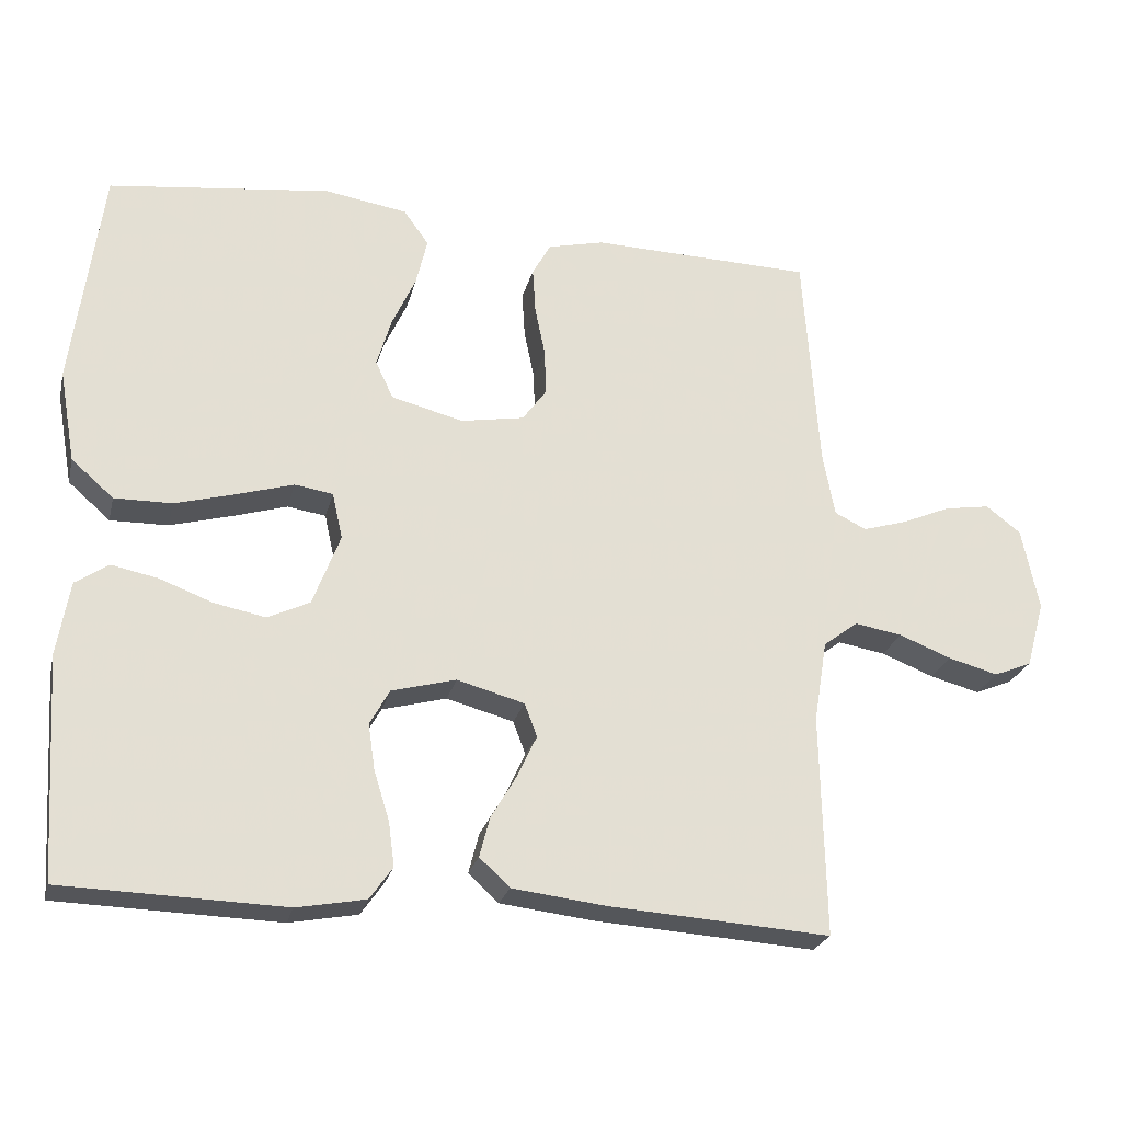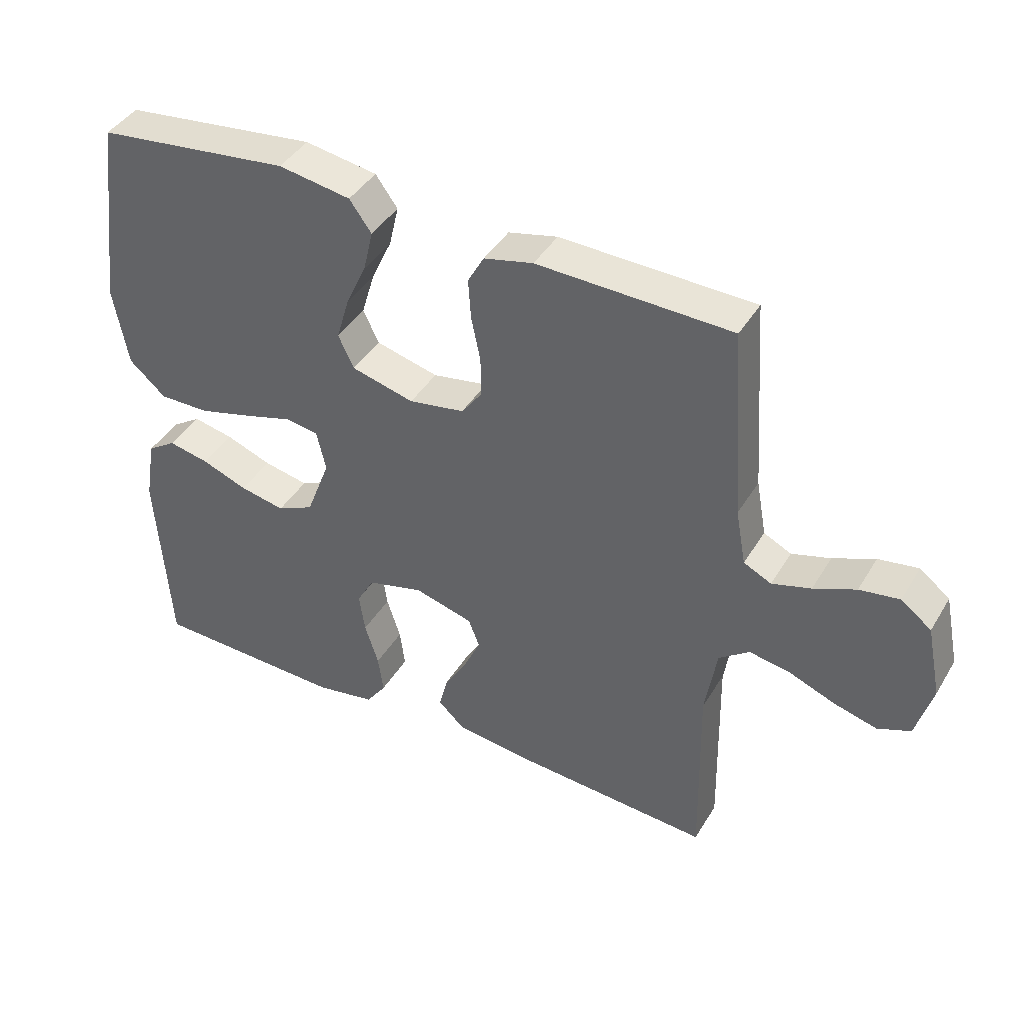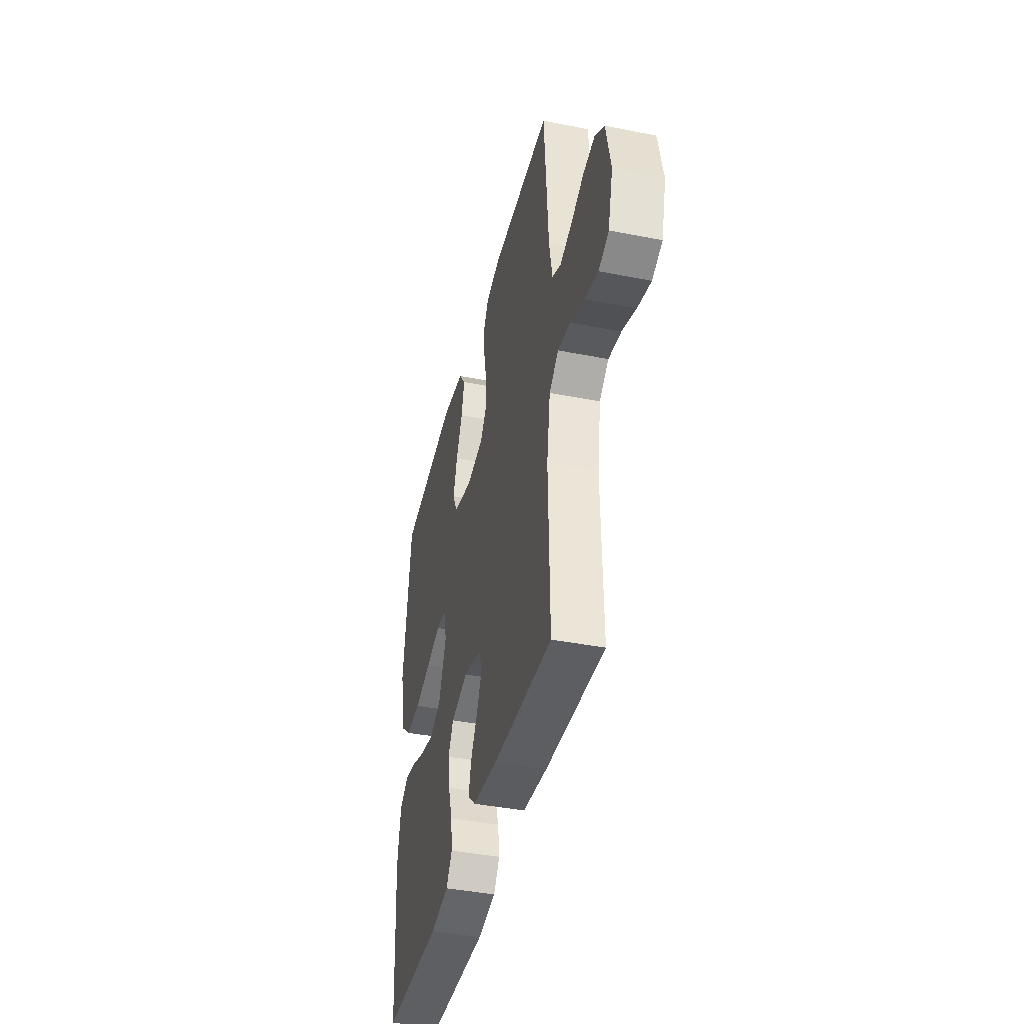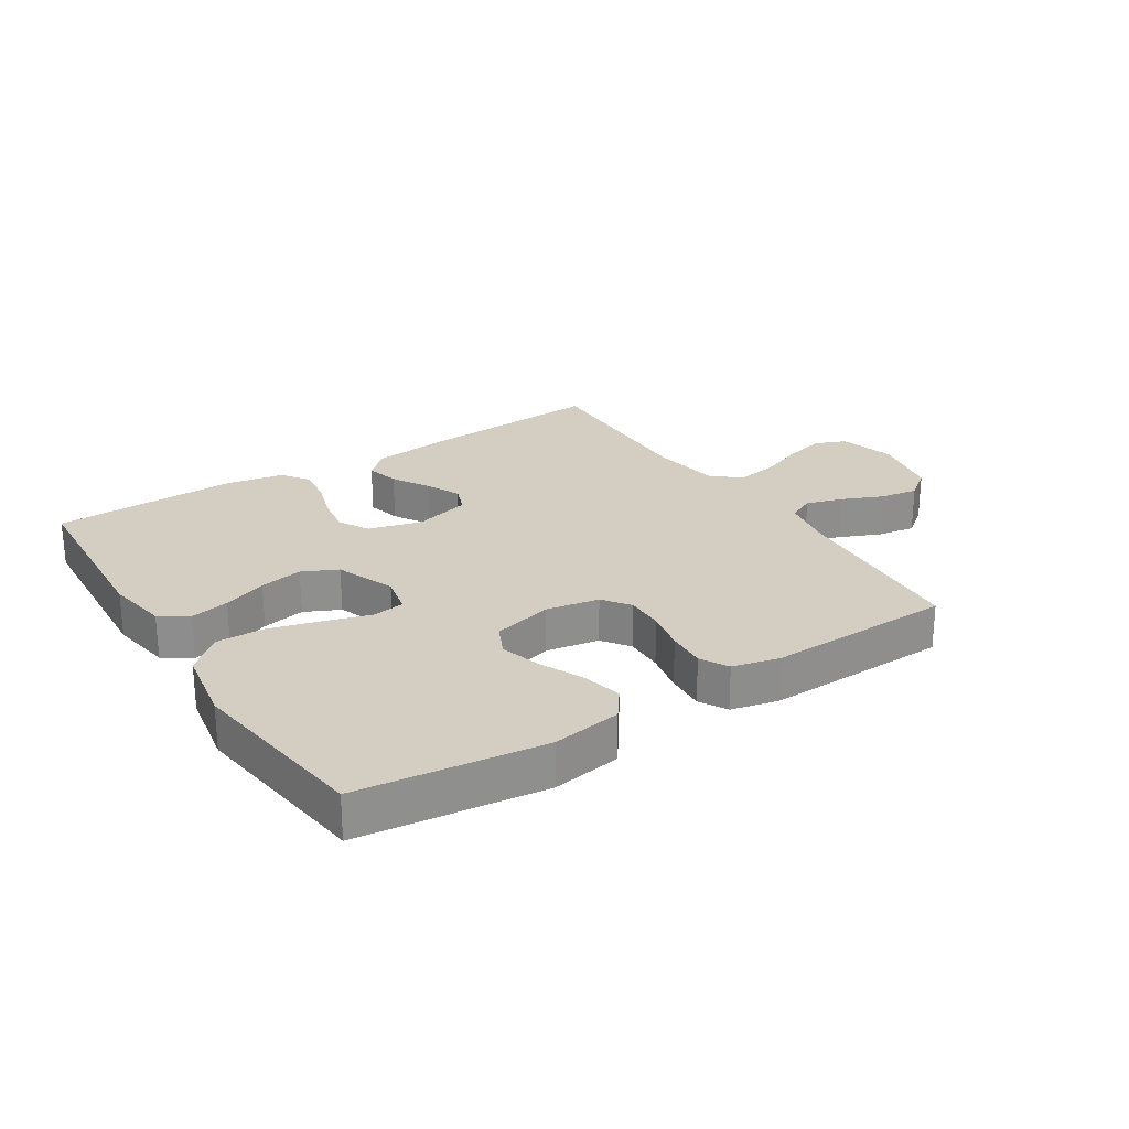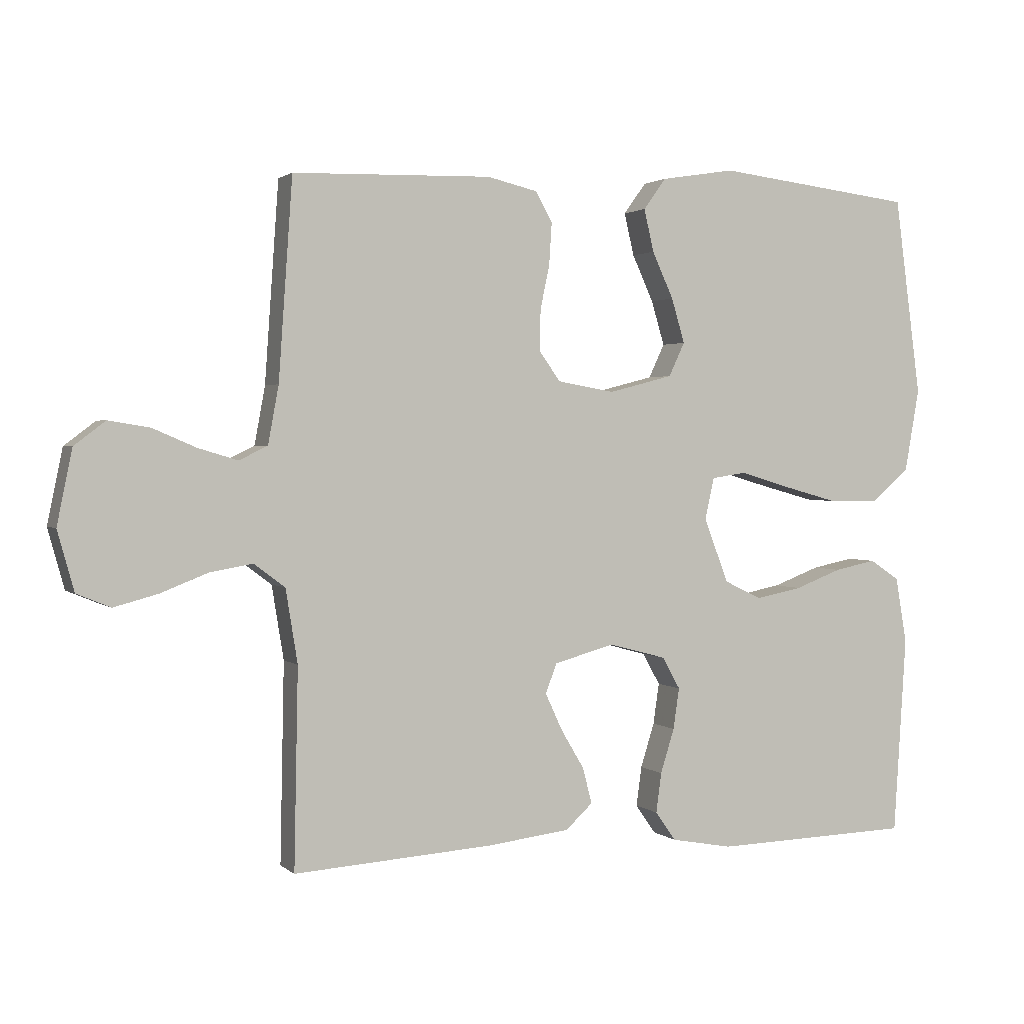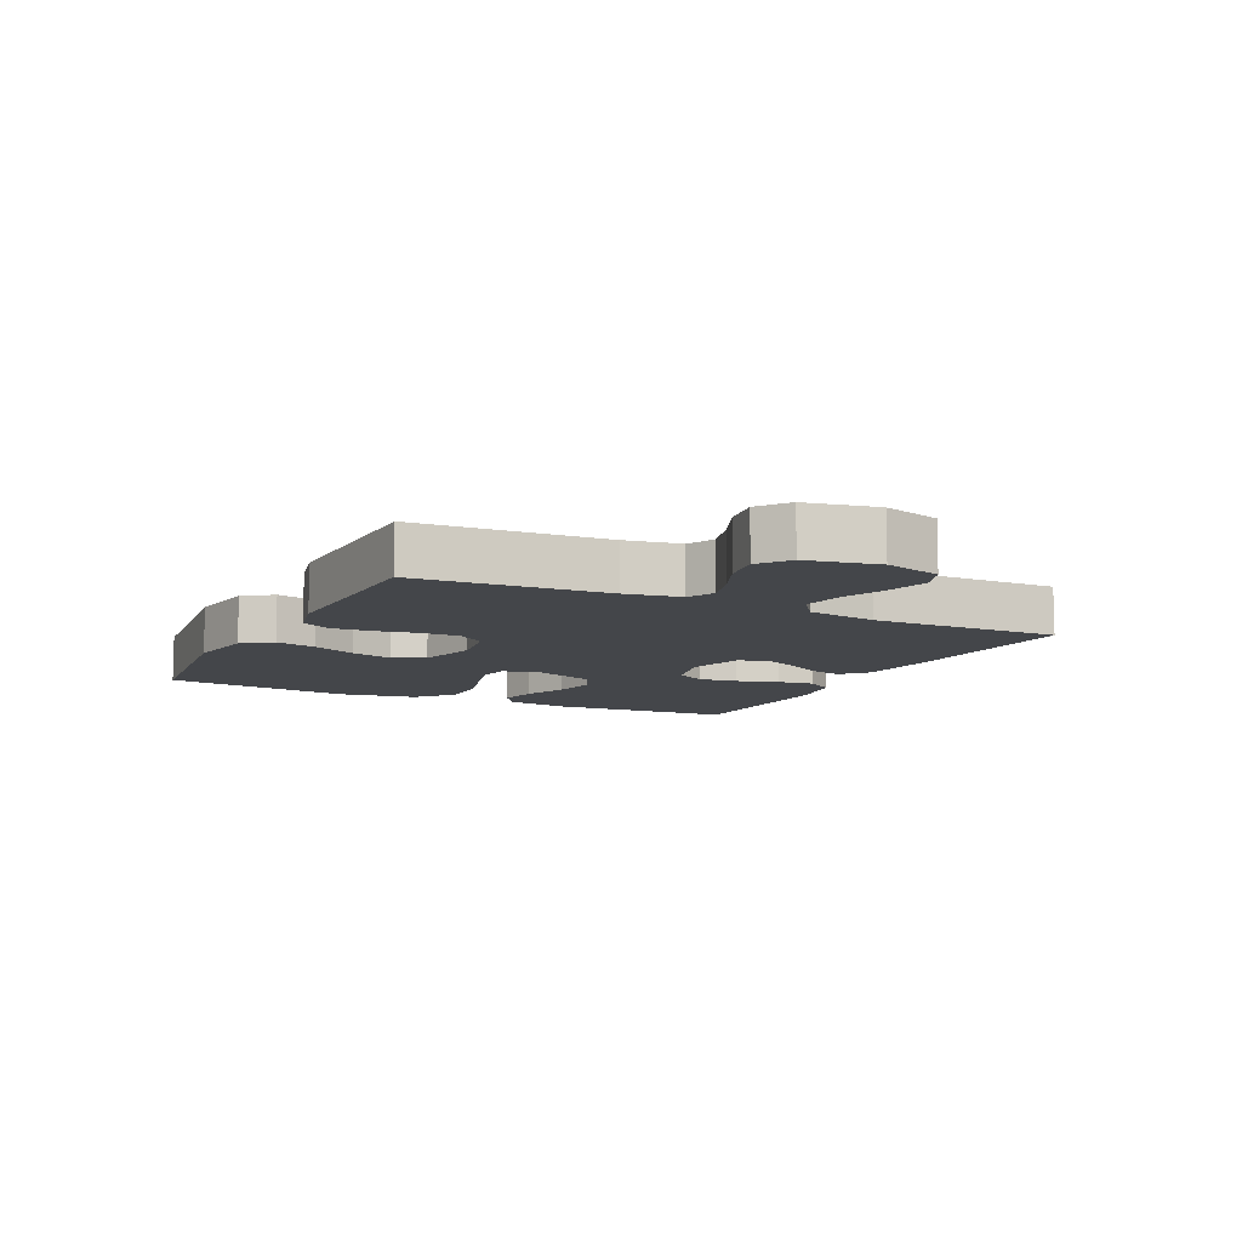
<metadata>
{"format":"obj","ext":"obj","renderer":"f3d","projection":"perspective","resolution":1024,"background":"white","views":[{"elev":-24.3,"azim":-13.3,"up":"+Z"},{"elev":41.8,"azim":28.7,"up":"+Z"},{"elev":-41.1,"azim":76.5,"up":"+Z"},{"elev":25.2,"azim":-32.6,"up":"+Y"},{"elev":1.7,"azim":157.6,"up":"+Z"},{"elev":-9.6,"azim":63.6,"up":"+Y"}]}
</metadata>
<code>
v 0.5 0.07 -0.5
v 0.2 0.07 -0.48
v 0.074 0.07 -0.465
v 0.033 0.07 -0.427
v 0.047 0.07 -0.373
v 0.082 0.07 -0.314
v 0.108 0.07 -0.258
v 0.091 0.07 -0.213
v 0 0.07 -0.188
v -0.087 0.07 -0.211
v -0.114 0.07 -0.259
v -0.105 0.07 -0.321
v -0.084 0.07 -0.388
v -0.076 0.07 -0.448
v -0.107 0.07 -0.492
v -0.2 0.07 -0.509
v -0.5 0.07 -0.5
v -0.519 0.07 -0.2
v -0.502 0.07 -0.1
v -0.457 0.07 -0.07
v -0.394 0.07 -0.083
v -0.323 0.07 -0.11
v -0.253 0.07 -0.124
v -0.196 0.07 -0.097
v -0.159 0.07 0
v -0.173 0.07 0.063
v -0.225 0.07 0.071
v -0.299 0.07 0.049
v -0.383 0.07 0.026
v -0.461 0.07 0.025
v -0.518 0.07 0.075
v -0.54 0.07 0.2
v -0.5 0.07 0.5
v -0.2 0.07 0.536
v -0.088 0.07 0.518
v -0.054 0.07 0.471
v -0.069 0.07 0.407
v -0.101 0.07 0.337
v -0.121 0.07 0.27
v -0.097 0.07 0.219
v 0 0.07 0.194
v 0.086 0.07 0.209
v 0.118 0.07 0.253
v 0.117 0.07 0.315
v 0.103 0.07 0.382
v 0.099 0.07 0.445
v 0.124 0.07 0.49
v 0.2 0.07 0.508
v 0.5 0.07 0.5
v 0.521 0.07 0.2
v 0.537 0.07 0.113
v 0.58 0.07 0.092
v 0.64 0.07 0.11
v 0.705 0.07 0.138
v 0.767 0.07 0.148
v 0.814 0.07 0.112
v 0.837 0.07 0
v 0.812 0.07 -0.09
v 0.761 0.07 -0.111
v 0.694 0.07 -0.093
v 0.623 0.07 -0.065
v 0.559 0.07 -0.054
v 0.512 0.07 -0.089
v 0.494 0.07 -0.2
v 0.5 0 -0.5
v 0.2 0 -0.48
v 0.074 0 -0.465
v 0.033 0 -0.427
v 0.047 0 -0.373
v 0.082 0 -0.314
v 0.108 0 -0.258
v 0.091 0 -0.213
v 0 0 -0.188
v -0.087 0 -0.211
v -0.114 0 -0.259
v -0.105 0 -0.321
v -0.084 0 -0.388
v -0.076 0 -0.448
v -0.107 0 -0.492
v -0.2 0 -0.509
v -0.5 0 -0.5
v -0.519 0 -0.2
v -0.502 0 -0.1
v -0.457 0 -0.07
v -0.394 0 -0.083
v -0.323 0 -0.11
v -0.253 0 -0.124
v -0.196 0 -0.097
v -0.159 0 0
v -0.173 0 0.063
v -0.225 0 0.071
v -0.299 0 0.049
v -0.383 0 0.026
v -0.461 0 0.025
v -0.518 0 0.075
v -0.54 0 0.2
v -0.5 0 0.5
v -0.2 0 0.536
v -0.088 0 0.518
v -0.054 0 0.471
v -0.069 0 0.407
v -0.101 0 0.337
v -0.121 0 0.27
v -0.097 0 0.219
v 0 0 0.194
v 0.086 0 0.209
v 0.118 0 0.253
v 0.117 0 0.315
v 0.103 0 0.382
v 0.099 0 0.445
v 0.124 0 0.49
v 0.2 0 0.508
v 0.5 0 0.5
v 0.521 0 0.2
v 0.537 0 0.113
v 0.58 0 0.092
v 0.64 0 0.11
v 0.705 0 0.138
v 0.767 0 0.148
v 0.814 0 0.112
v 0.837 0 0
v 0.812 0 -0.09
v 0.761 0 -0.111
v 0.694 0 -0.093
v 0.623 0 -0.065
v 0.559 0 -0.054
v 0.512 0 -0.089
v 0.494 0 -0.2
f 59 60 61
f 58 59 61
f 57 58 61
f 56 57 61
f 55 56 61
f 54 55 61
f 53 54 61
f 52 53 61 62
f 51 52 62 63
f 48 49 50
f 47 48 50
f 46 47 50
f 45 46 50
f 44 45 50
f 51 63 64
f 50 51 64
f 44 50 64
f 43 44 64
f 36 37 38
f 35 36 38
f 34 35 38
f 33 34 38
f 32 33 38
f 31 32 38
f 30 31 38
f 29 30 38
f 28 29 38
f 27 28 38
f 27 38 39
f 26 27 39 40
f 20 21 22
f 19 20 22
f 18 19 22
f 17 18 22
f 16 17 22
f 15 16 22
f 14 15 22
f 13 14 22
f 12 13 22
f 11 12 22 23
f 10 11 23 24
f 4 5 6
f 3 4 6
f 2 3 6
f 1 2 6
f 64 1 6
f 64 6 7
f 64 7 8
f 43 64 8
f 42 43 8
f 41 42 8 9
f 41 9 10
f 40 41 10
f 26 40 10
f 25 26 10
f 10 24 25
f 125 124 123
f 125 123 122
f 125 122 121
f 125 121 120
f 125 120 119
f 125 119 118
f 125 118 117
f 126 125 117 116
f 127 126 116 115
f 114 113 112
f 114 112 111
f 114 111 110
f 114 110 109
f 114 109 108
f 128 127 115
f 128 115 114
f 128 114 108
f 128 108 107
f 102 101 100
f 102 100 99
f 102 99 98
f 102 98 97
f 102 97 96
f 102 96 95
f 102 95 94
f 102 94 93
f 102 93 92
f 102 92 91
f 103 102 91
f 104 103 91 90
f 86 85 84
f 86 84 83
f 86 83 82
f 86 82 81
f 86 81 80
f 86 80 79
f 86 79 78
f 86 78 77
f 86 77 76
f 87 86 76 75
f 88 87 75 74
f 70 69 68
f 70 68 67
f 70 67 66
f 70 66 65
f 70 65 128
f 71 70 128
f 72 71 128
f 72 128 107
f 72 107 106
f 73 72 106 105
f 74 73 105
f 74 105 104
f 74 104 90
f 74 90 89
f 89 88 74
f 1 65 66 2
f 2 66 67 3
f 3 67 68 4
f 4 68 69 5
f 5 69 70 6
f 6 70 71 7
f 7 71 72 8
f 8 72 73 9
f 9 73 74 10
f 10 74 75 11
f 11 75 76 12
f 12 76 77 13
f 13 77 78 14
f 14 78 79 15
f 15 79 80 16
f 16 80 81 17
f 17 81 82 18
f 18 82 83 19
f 19 83 84 20
f 20 84 85 21
f 21 85 86 22
f 22 86 87 23
f 23 87 88 24
f 24 88 89 25
f 25 89 90 26
f 26 90 91 27
f 27 91 92 28
f 28 92 93 29
f 29 93 94 30
f 30 94 95 31
f 31 95 96 32
f 32 96 97 33
f 33 97 98 34
f 34 98 99 35
f 35 99 100 36
f 36 100 101 37
f 37 101 102 38
f 38 102 103 39
f 39 103 104 40
f 40 104 105 41
f 41 105 106 42
f 42 106 107 43
f 43 107 108 44
f 44 108 109 45
f 45 109 110 46
f 46 110 111 47
f 47 111 112 48
f 48 112 113 49
f 49 113 114 50
f 50 114 115 51
f 51 115 116 52
f 52 116 117 53
f 53 117 118 54
f 54 118 119 55
f 55 119 120 56
f 56 120 121 57
f 57 121 122 58
f 58 122 123 59
f 59 123 124 60
f 60 124 125 61
f 61 125 126 62
f 62 126 127 63
f 63 127 128 64
f 64 128 65 1

</code>
